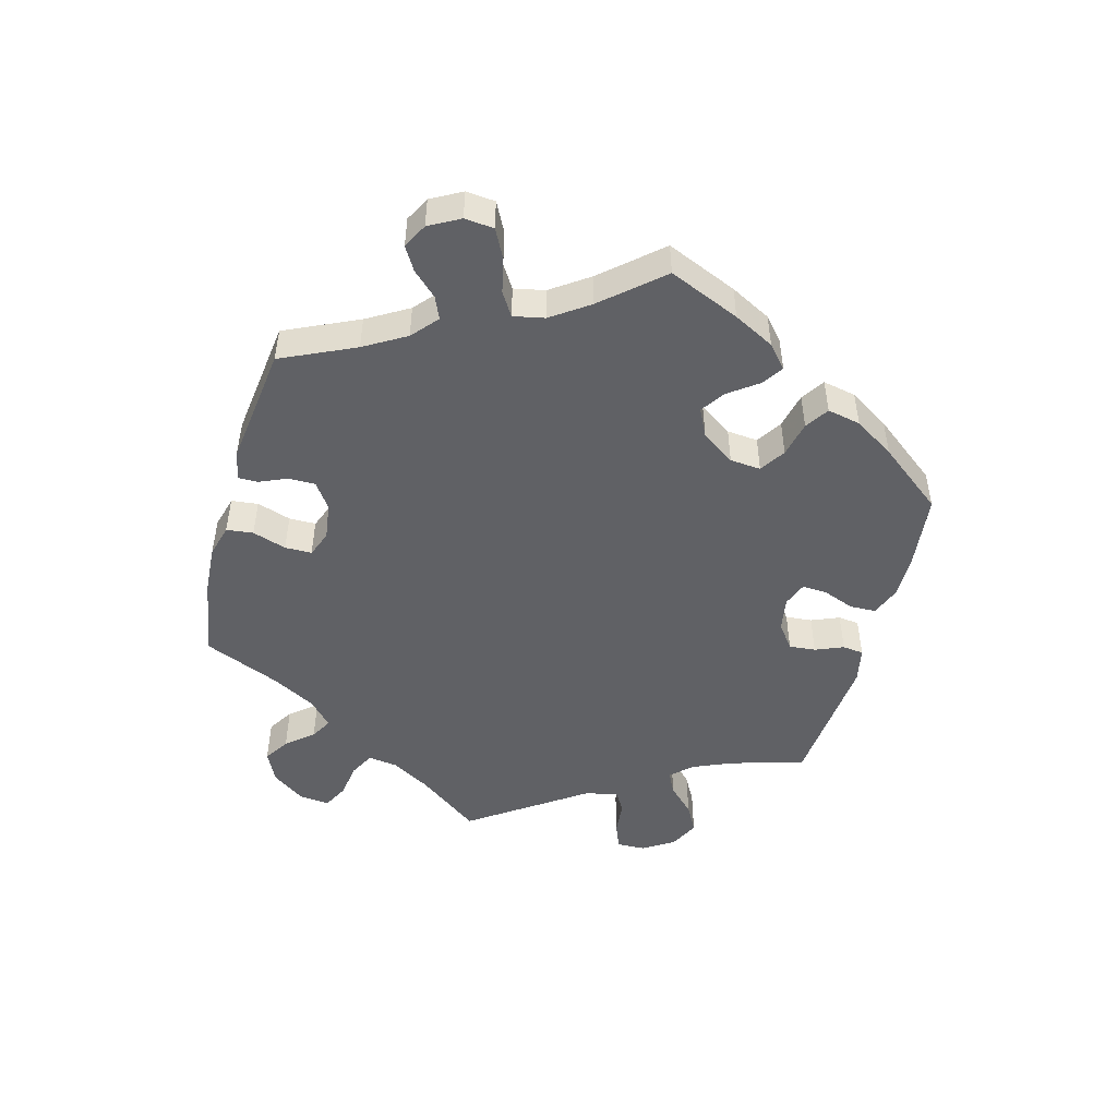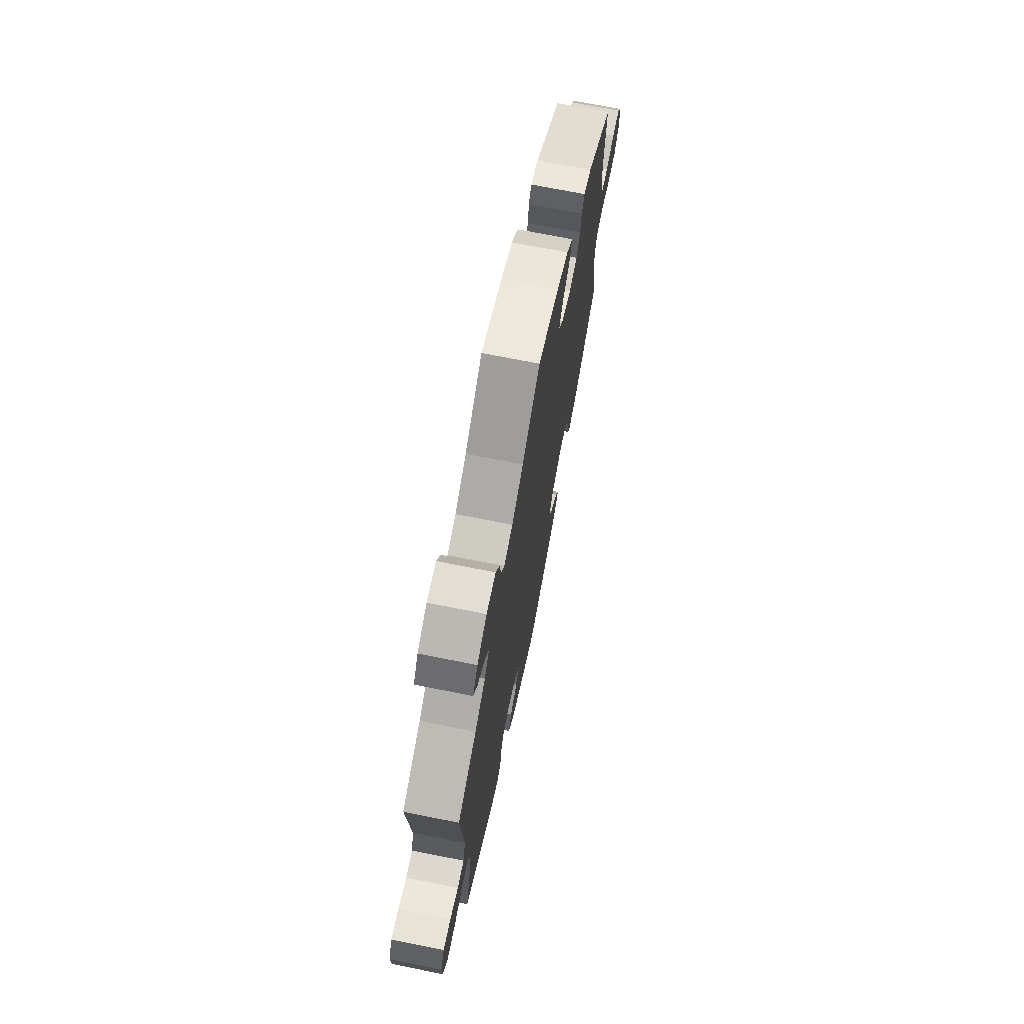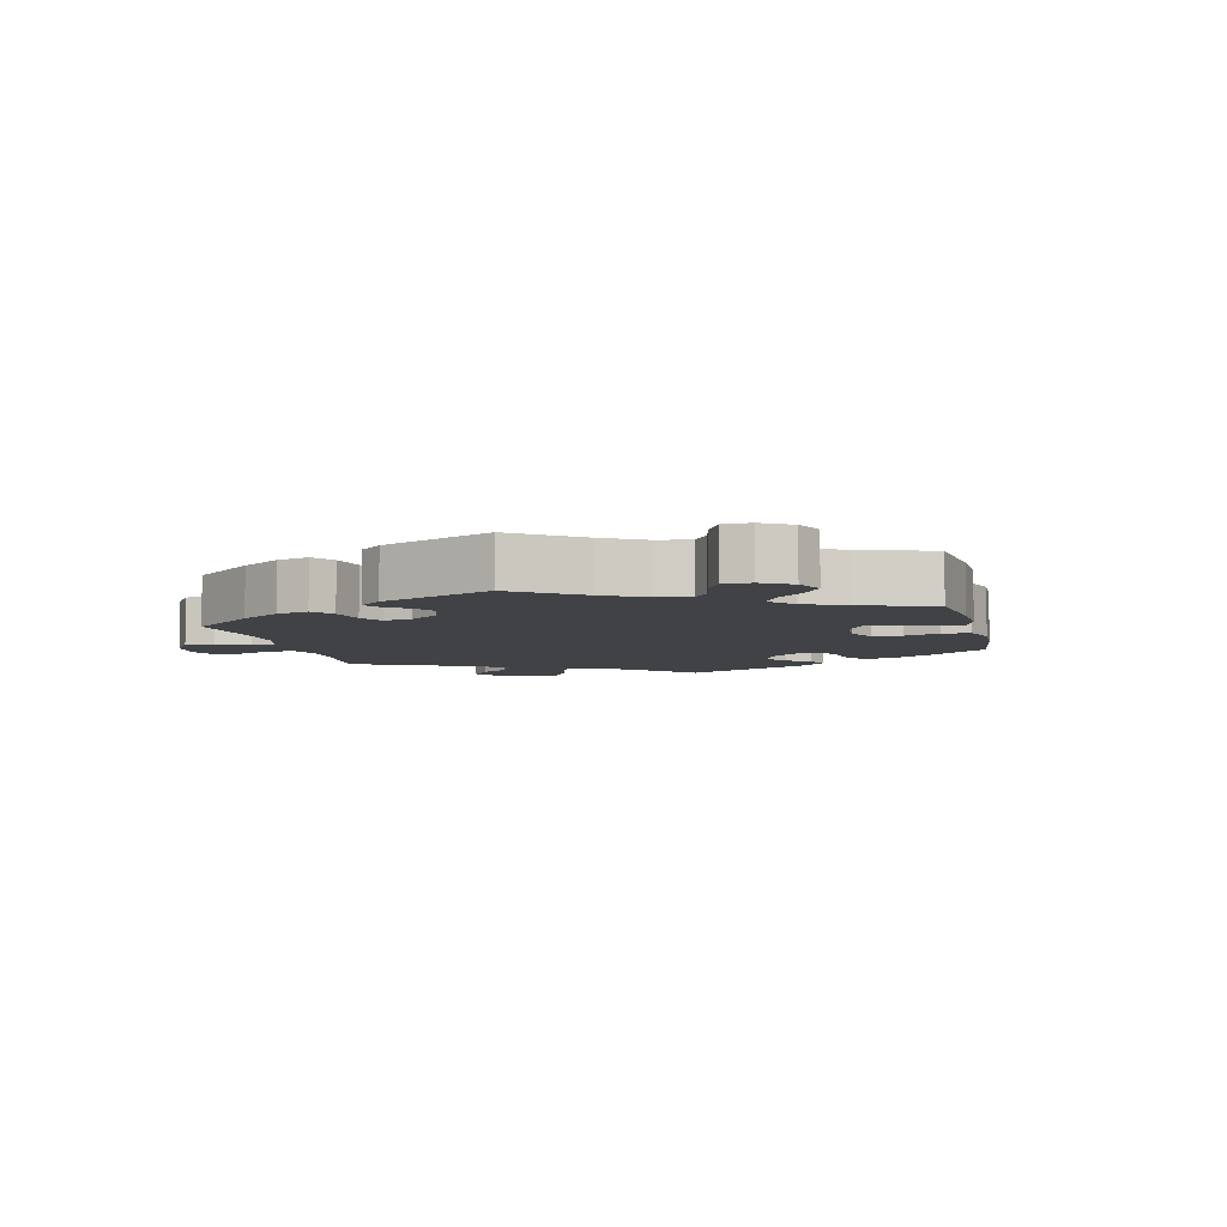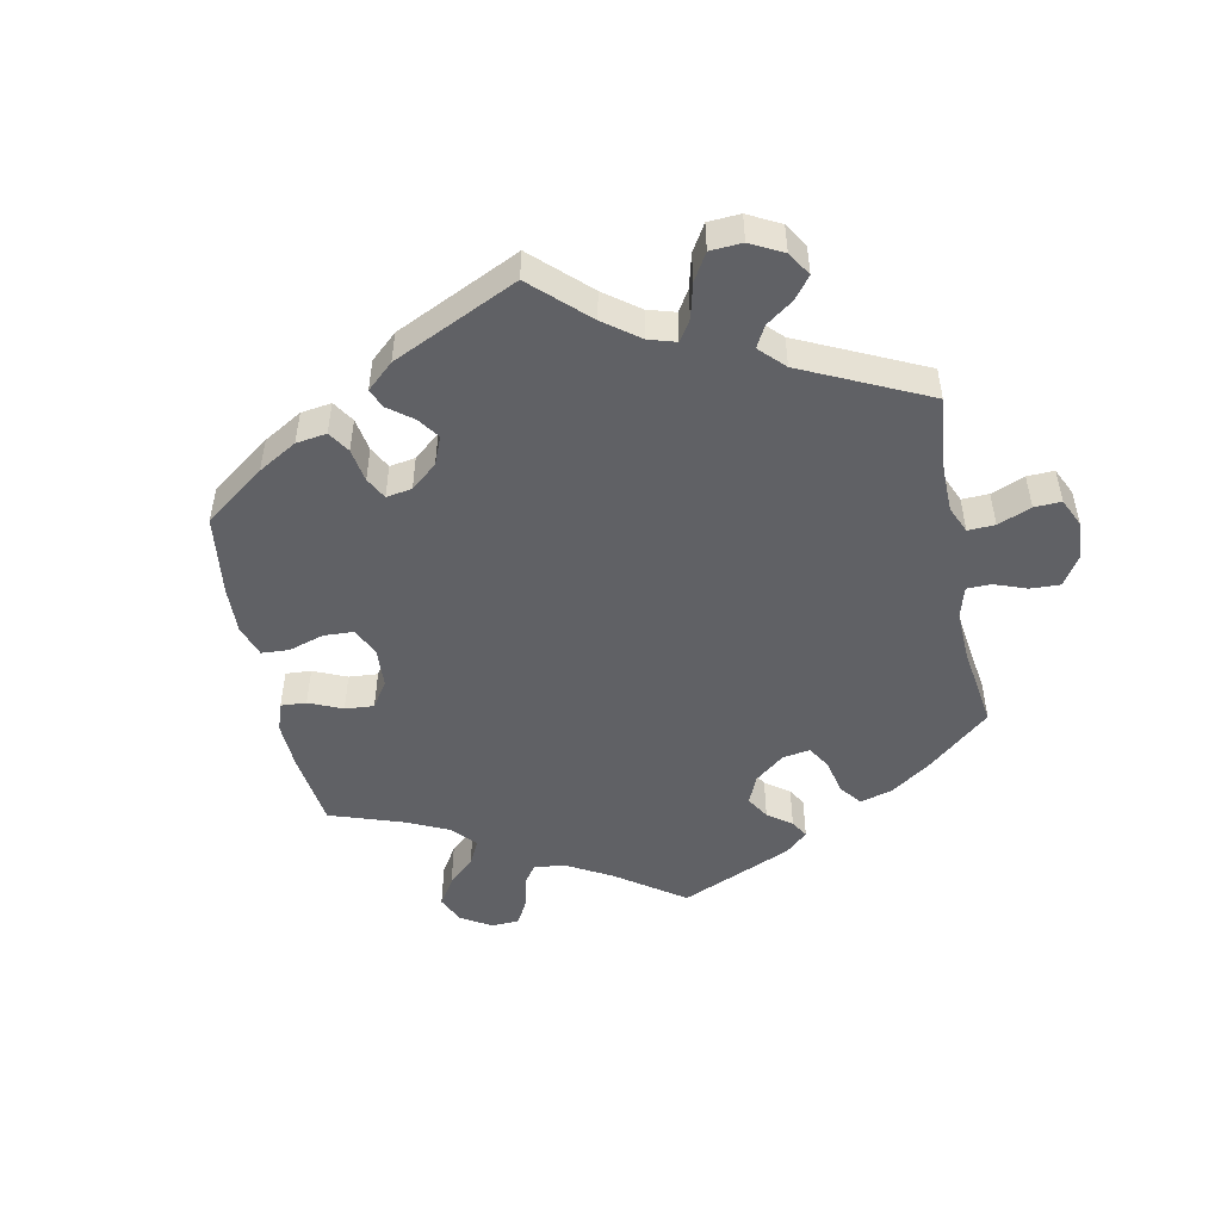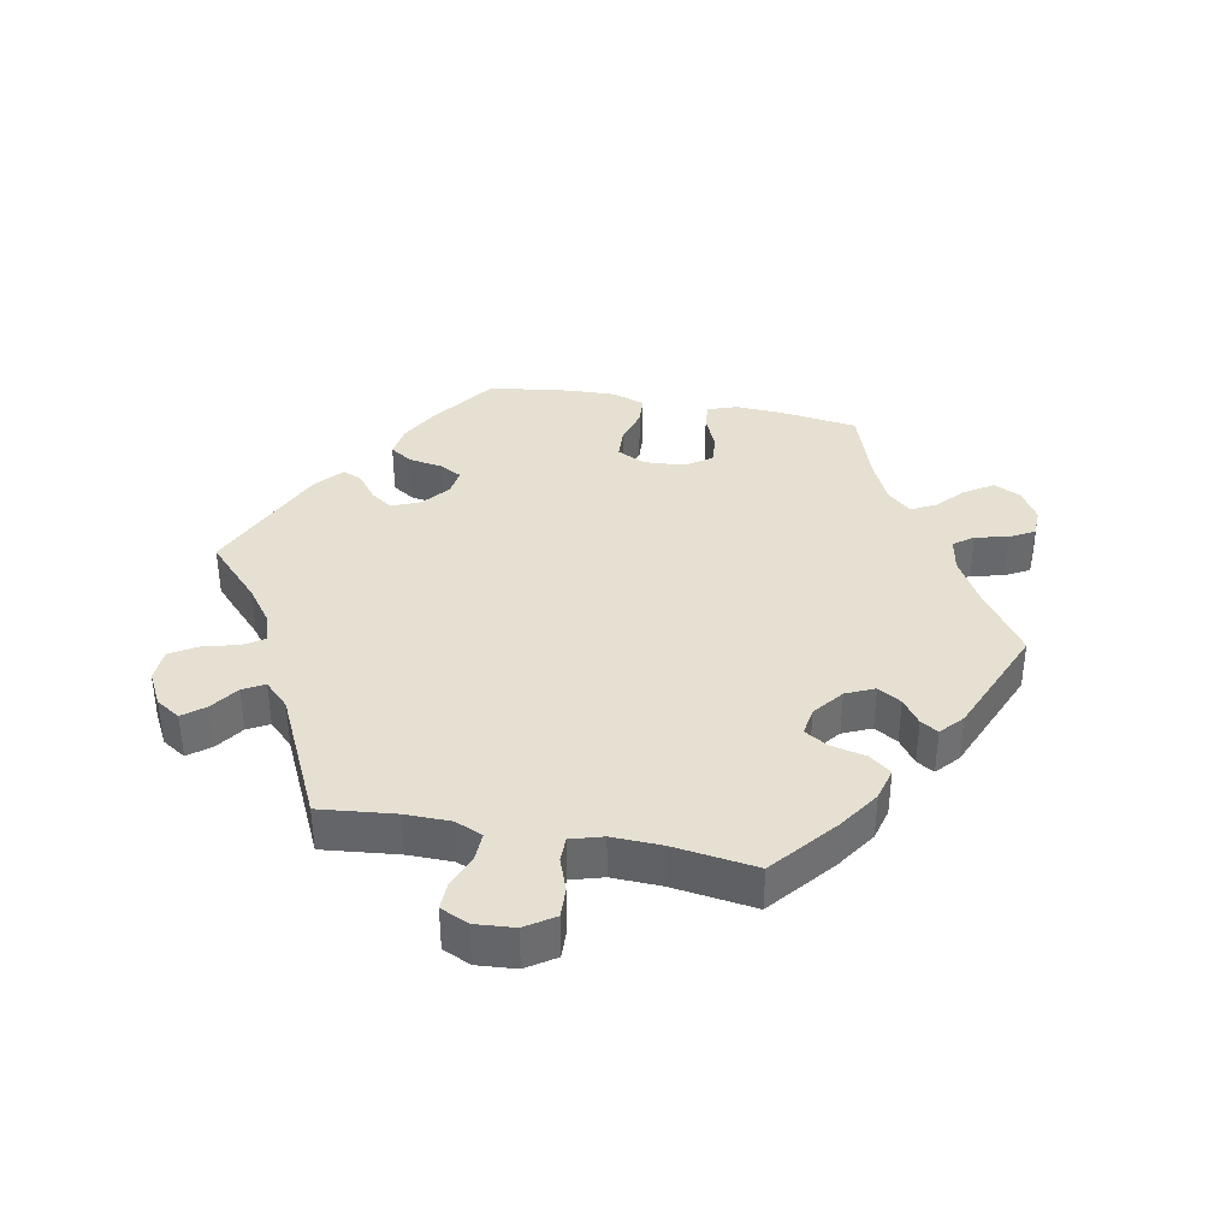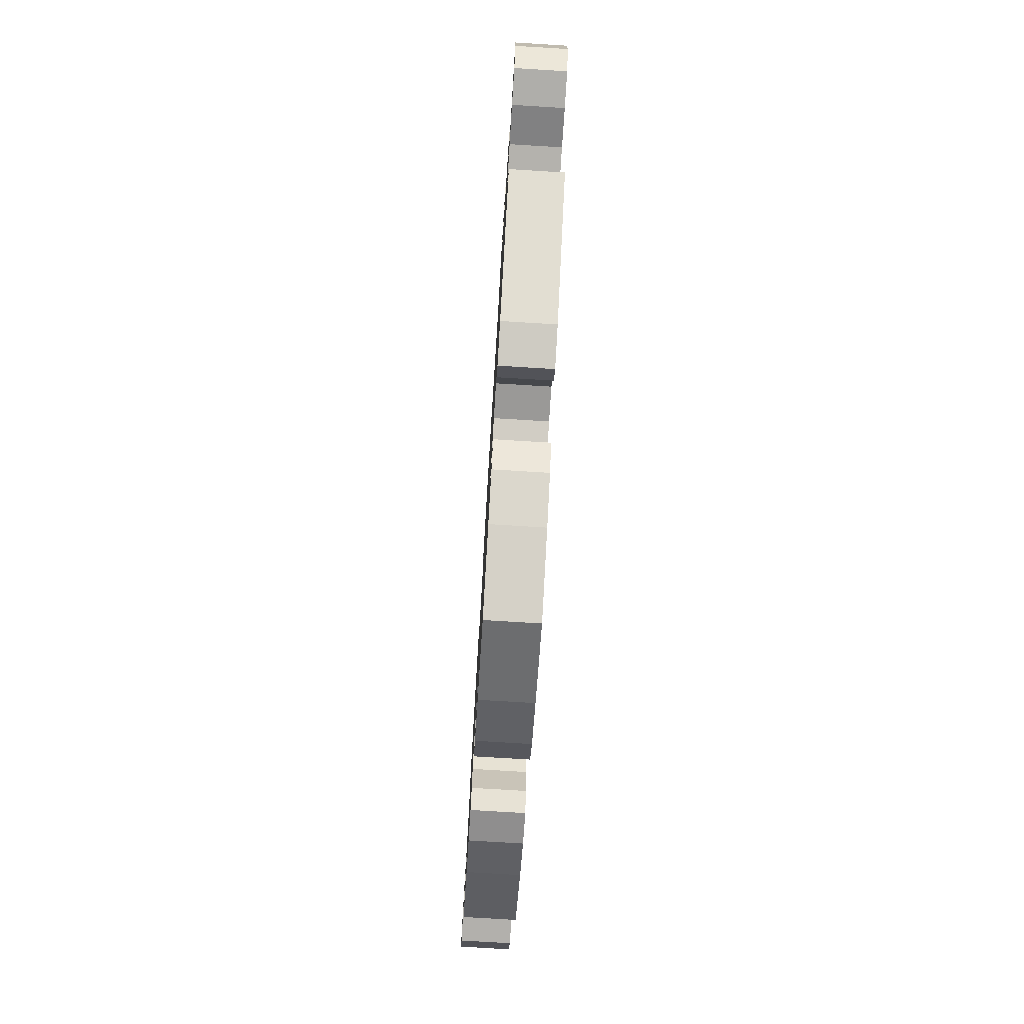
<metadata>
{"format":"obj","ext":"obj","renderer":"f3d","projection":"perspective","resolution":1024,"background":"white","views":[{"elev":-49.3,"azim":104.5,"up":"+Y"},{"elev":70.8,"azim":-78.7,"up":"+Z"},{"elev":-6.4,"azim":73.8,"up":"+Y"},{"elev":-49.9,"azim":-108.4,"up":"+Y"},{"elev":37.8,"azim":-19.3,"up":"+Y"},{"elev":-76.4,"azim":-93.5,"up":"+Z"}]}
</metadata>
<code>
v -0.104 0.07 -0.532
v -0.163 0.07 -0.498
v -0.192 0.07 -0.461
v -0.174 0.07 -0.426
v -0.134 0.07 -0.393
v -0.114 0.07 -0.361
v -0.139 0.07 -0.33
v -0.188 0.07 -0.312
v -0.234 0.07 -0.318
v -0.251 0.07 -0.355
v -0.257 0.07 -0.401
v -0.276 0.07 -0.427
v -0.328 0.07 -0.41
v -0.5 0.07 -0.289
v -0.473 0.07 -0.177
v -0.465 0.07 -0.11
v -0.475 0.07 -0.068
v -0.512 0.07 -0.066
v -0.565 0.07 -0.081
v -0.613 0.07 -0.08
v -0.64 0.07 -0.039
v -0.642 0.07 0.017
v -0.622 0.07 0.055
v -0.58 0.07 0.049
v -0.534 0.07 0.028
v -0.497 0.07 0.029
v -0.483 0.07 0.079
v -0.5 0.07 0.289
v -0.395 0.07 0.336
v -0.336 0.07 0.371
v -0.309 0.07 0.407
v -0.331 0.07 0.442
v -0.374 0.07 0.476
v -0.396 0.07 0.511
v -0.369 0.07 0.549
v -0.315 0.07 0.575
v -0.263 0.07 0.572
v -0.242 0.07 0.532
v -0.233 0.07 0.48
v -0.214 0.07 0.448
v -0.165 0.07 0.46
v -0.101 0.07 0.5
v -0.001 0.07 0.578
v 0.117 0.07 0.535
v 0.183 0.07 0.503
v 0.219 0.07 0.467
v 0.203 0.07 0.429
v 0.163 0.07 0.392
v 0.143 0.07 0.356
v 0.17 0.07 0.323
v 0.223 0.07 0.302
v 0.27 0.07 0.307
v 0.29 0.07 0.343
v 0.295 0.07 0.388
v 0.31 0.07 0.415
v 0.353 0.07 0.401
v 0.501 0.07 0.29
v 0.49 0.07 0.166
v 0.491 0.07 0.092
v 0.508 0.07 0.043
v 0.545 0.07 0.039
v 0.593 0.07 0.054
v 0.635 0.07 0.055
v 0.658 0.07 0.019
v 0.657 0.07 -0.035
v 0.631 0.07 -0.072
v 0.581 0.07 -0.07
v 0.529 0.07 -0.054
v 0.487 0.07 -0.056
v 0.472 0.07 -0.102
v 0.478 0.07 -0.172
v 0.501 0.07 -0.289
v 0.407 0.07 -0.361
v 0.348 0.07 -0.399
v 0.303 0.07 -0.408
v 0.286 0.07 -0.373
v 0.28 0.07 -0.318
v 0.261 0.07 -0.278
v 0.213 0.07 -0.275
v 0.159 0.07 -0.302
v 0.132 0.07 -0.341
v 0.153 0.07 -0.382
v 0.194 0.07 -0.42
v 0.213 0.07 -0.458
v 0.179 0.07 -0.497
v 0.115 0.07 -0.531
v 0.001 0.07 -0.578
v -0.104 0 -0.532
v -0.163 0 -0.498
v -0.192 0 -0.461
v -0.174 0 -0.426
v -0.134 0 -0.393
v -0.114 0 -0.361
v -0.139 0 -0.33
v -0.188 0 -0.312
v -0.234 0 -0.318
v -0.251 0 -0.355
v -0.257 0 -0.401
v -0.276 0 -0.427
v -0.328 0 -0.41
v -0.5 0 -0.289
v -0.473 0 -0.177
v -0.465 0 -0.11
v -0.475 0 -0.068
v -0.512 0 -0.066
v -0.565 0 -0.081
v -0.613 0 -0.08
v -0.64 0 -0.039
v -0.642 0 0.017
v -0.622 0 0.055
v -0.58 0 0.049
v -0.534 0 0.028
v -0.497 0 0.029
v -0.483 0 0.079
v -0.5 0 0.289
v -0.395 0 0.336
v -0.336 0 0.371
v -0.309 0 0.407
v -0.331 0 0.442
v -0.374 0 0.476
v -0.396 0 0.511
v -0.369 0 0.549
v -0.315 0 0.575
v -0.263 0 0.572
v -0.242 0 0.532
v -0.233 0 0.48
v -0.214 0 0.448
v -0.165 0 0.46
v -0.101 0 0.5
v -0.001 0 0.578
v 0.117 0 0.535
v 0.183 0 0.503
v 0.219 0 0.467
v 0.203 0 0.429
v 0.163 0 0.392
v 0.143 0 0.356
v 0.17 0 0.323
v 0.223 0 0.302
v 0.27 0 0.307
v 0.29 0 0.343
v 0.295 0 0.388
v 0.31 0 0.415
v 0.353 0 0.401
v 0.501 0 0.29
v 0.49 0 0.166
v 0.491 0 0.092
v 0.508 0 0.043
v 0.545 0 0.039
v 0.593 0 0.054
v 0.635 0 0.055
v 0.658 0 0.019
v 0.657 0 -0.035
v 0.631 0 -0.072
v 0.581 0 -0.07
v 0.529 0 -0.054
v 0.487 0 -0.056
v 0.472 0 -0.102
v 0.478 0 -0.172
v 0.501 0 -0.289
v 0.407 0 -0.361
v 0.348 0 -0.399
v 0.303 0 -0.408
v 0.286 0 -0.373
v 0.28 0 -0.318
v 0.261 0 -0.278
v 0.213 0 -0.275
v 0.159 0 -0.302
v 0.132 0 -0.341
v 0.153 0 -0.382
v 0.194 0 -0.42
v 0.213 0 -0.458
v 0.179 0 -0.497
v 0.115 0 -0.531
v 0.001 0 -0.578
f 82 83 84 85
f 81 82 85 86
f 74 75 76 77
f 74 77 78
f 71 72 73 74
f 70 71 74 78
f 69 70 78 79
f 65 66 67 68
f 65 68 69
f 64 65 69
f 61 62 63 64
f 60 61 64 69
f 59 60 69 79
f 55 56 57 58
f 53 54 55 58
f 52 53 58 59
f 51 52 59 79
f 45 46 47 48
f 45 48 49
f 42 43 44 45
f 41 42 45 49
f 40 41 49 50
f 36 37 38 39
f 36 39 40
f 35 36 40
f 32 33 34 35
f 31 32 35 40
f 30 31 40 50
f 27 28 29
f 26 27 29 30
f 22 23 24 25
f 22 25 26
f 21 22 26
f 18 19 20 21
f 17 18 21 26
f 16 17 26 30
f 12 13 14 15
f 10 11 12 15
f 9 10 15 16
f 8 9 16 30
f 2 3 4 5
f 2 5 6
f 1 2 6
f 81 86 87 1
f 50 51 79 80
f 7 8 30 50
f 6 7 50 80
f 1 6 80 81
f 172 171 170 169
f 173 172 169 168
f 164 163 162 161
f 165 164 161
f 161 160 159 158
f 165 161 158 157
f 166 165 157 156
f 155 154 153 152
f 156 155 152
f 156 152 151
f 151 150 149 148
f 156 151 148 147
f 166 156 147 146
f 145 144 143 142
f 145 142 141 140
f 146 145 140 139
f 166 146 139 138
f 135 134 133 132
f 136 135 132
f 132 131 130 129
f 136 132 129 128
f 137 136 128 127
f 126 125 124 123
f 127 126 123
f 127 123 122
f 122 121 120 119
f 127 122 119 118
f 137 127 118 117
f 116 115 114
f 117 116 114 113
f 112 111 110 109
f 113 112 109
f 113 109 108
f 108 107 106 105
f 113 108 105 104
f 117 113 104 103
f 102 101 100 99
f 102 99 98 97
f 103 102 97 96
f 117 103 96 95
f 92 91 90 89
f 93 92 89
f 93 89 88
f 88 174 173 168
f 167 166 138 137
f 137 117 95 94
f 167 137 94 93
f 168 167 93 88
f 1 88 89 2
f 2 89 90 3
f 3 90 91 4
f 4 91 92 5
f 5 92 93 6
f 6 93 94 7
f 7 94 95 8
f 8 95 96 9
f 9 96 97 10
f 10 97 98 11
f 11 98 99 12
f 12 99 100 13
f 13 100 101 14
f 14 101 102 15
f 15 102 103 16
f 16 103 104 17
f 17 104 105 18
f 18 105 106 19
f 19 106 107 20
f 20 107 108 21
f 21 108 109 22
f 22 109 110 23
f 23 110 111 24
f 24 111 112 25
f 25 112 113 26
f 26 113 114 27
f 27 114 115 28
f 28 115 116 29
f 29 116 117 30
f 30 117 118 31
f 31 118 119 32
f 32 119 120 33
f 33 120 121 34
f 34 121 122 35
f 35 122 123 36
f 36 123 124 37
f 37 124 125 38
f 38 125 126 39
f 39 126 127 40
f 40 127 128 41
f 41 128 129 42
f 42 129 130 43
f 43 130 131 44
f 44 131 132 45
f 45 132 133 46
f 46 133 134 47
f 47 134 135 48
f 48 135 136 49
f 49 136 137 50
f 50 137 138 51
f 51 138 139 52
f 52 139 140 53
f 53 140 141 54
f 54 141 142 55
f 55 142 143 56
f 56 143 144 57
f 57 144 145 58
f 58 145 146 59
f 59 146 147 60
f 60 147 148 61
f 61 148 149 62
f 62 149 150 63
f 63 150 151 64
f 64 151 152 65
f 65 152 153 66
f 66 153 154 67
f 67 154 155 68
f 68 155 156 69
f 69 156 157 70
f 70 157 158 71
f 71 158 159 72
f 72 159 160 73
f 73 160 161 74
f 74 161 162 75
f 75 162 163 76
f 76 163 164 77
f 77 164 165 78
f 78 165 166 79
f 79 166 167 80
f 80 167 168 81
f 81 168 169 82
f 82 169 170 83
f 83 170 171 84
f 84 171 172 85
f 85 172 173 86
f 86 173 174 87
f 87 174 88 1

</code>
